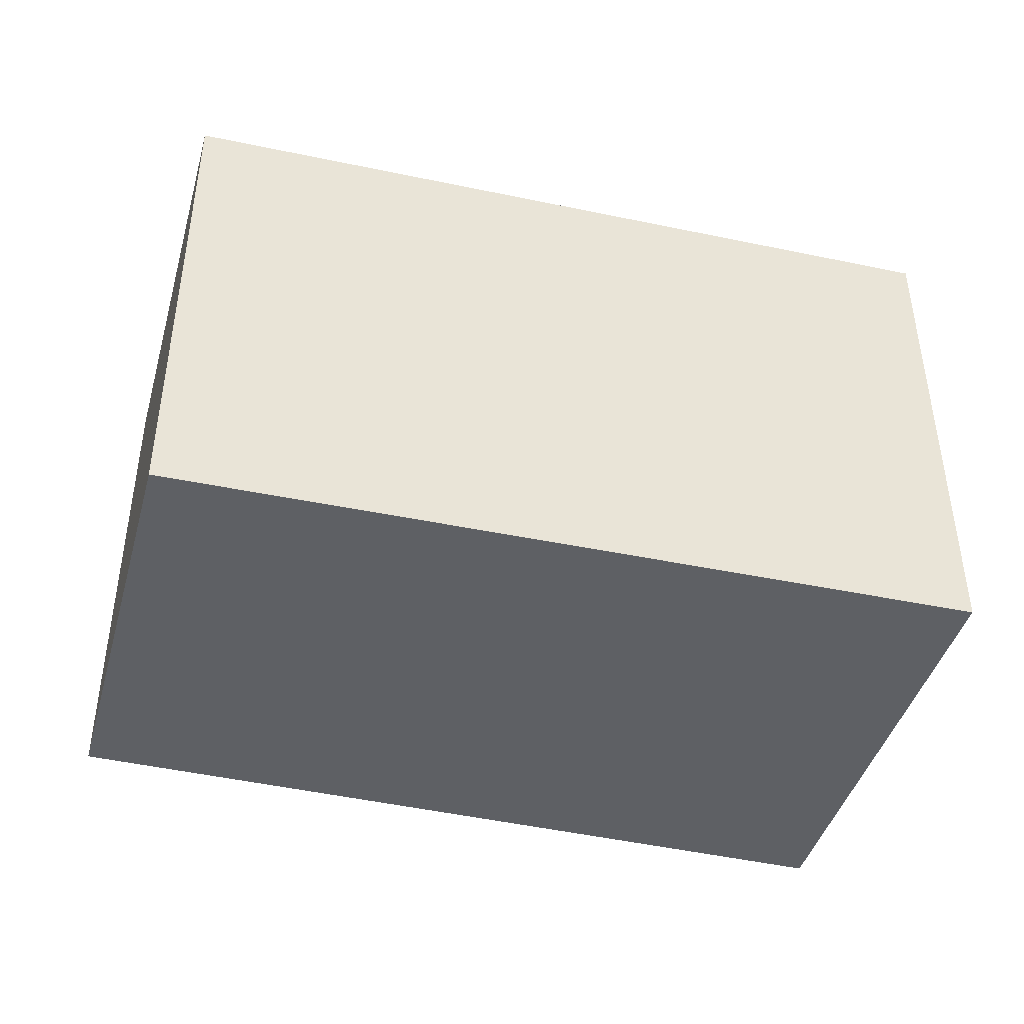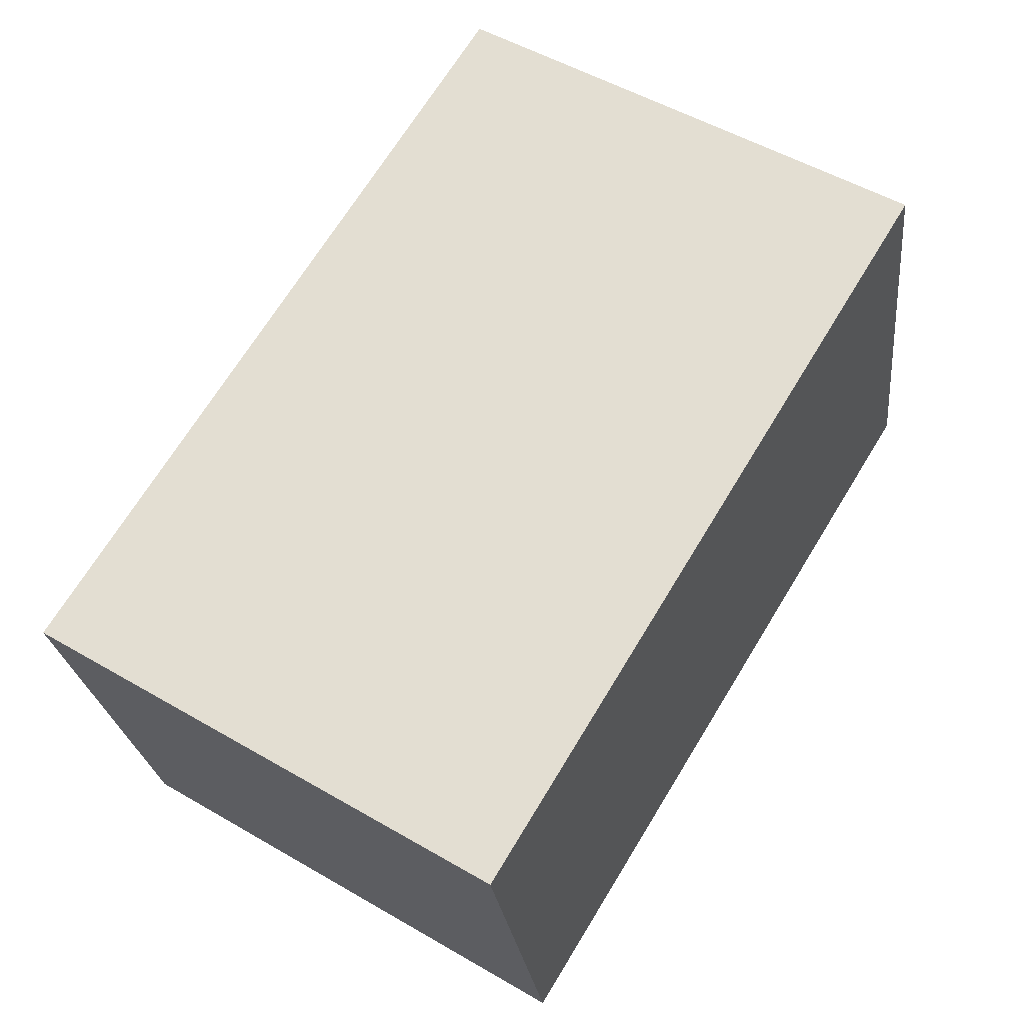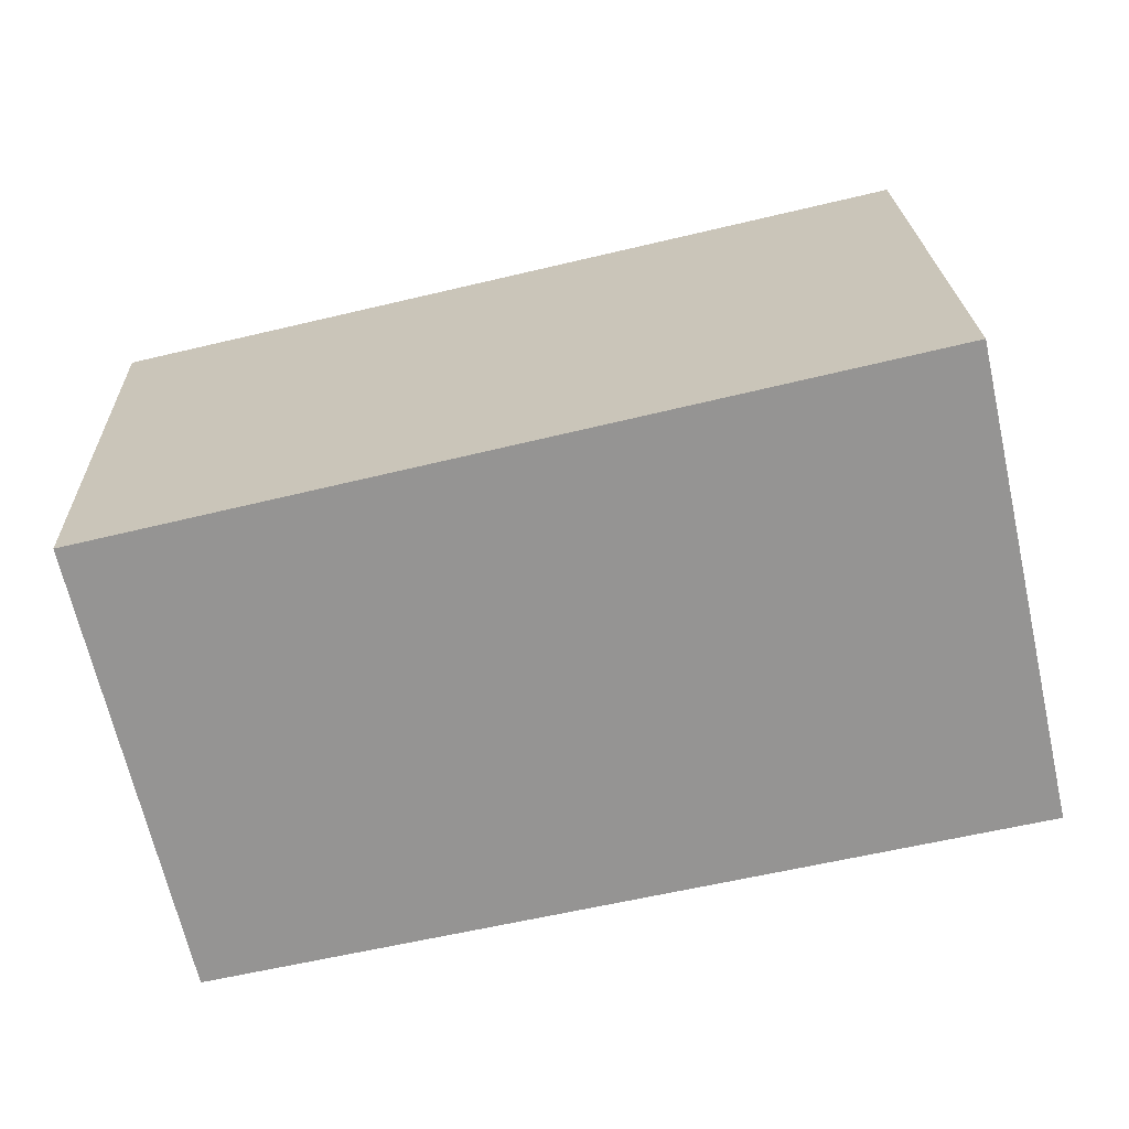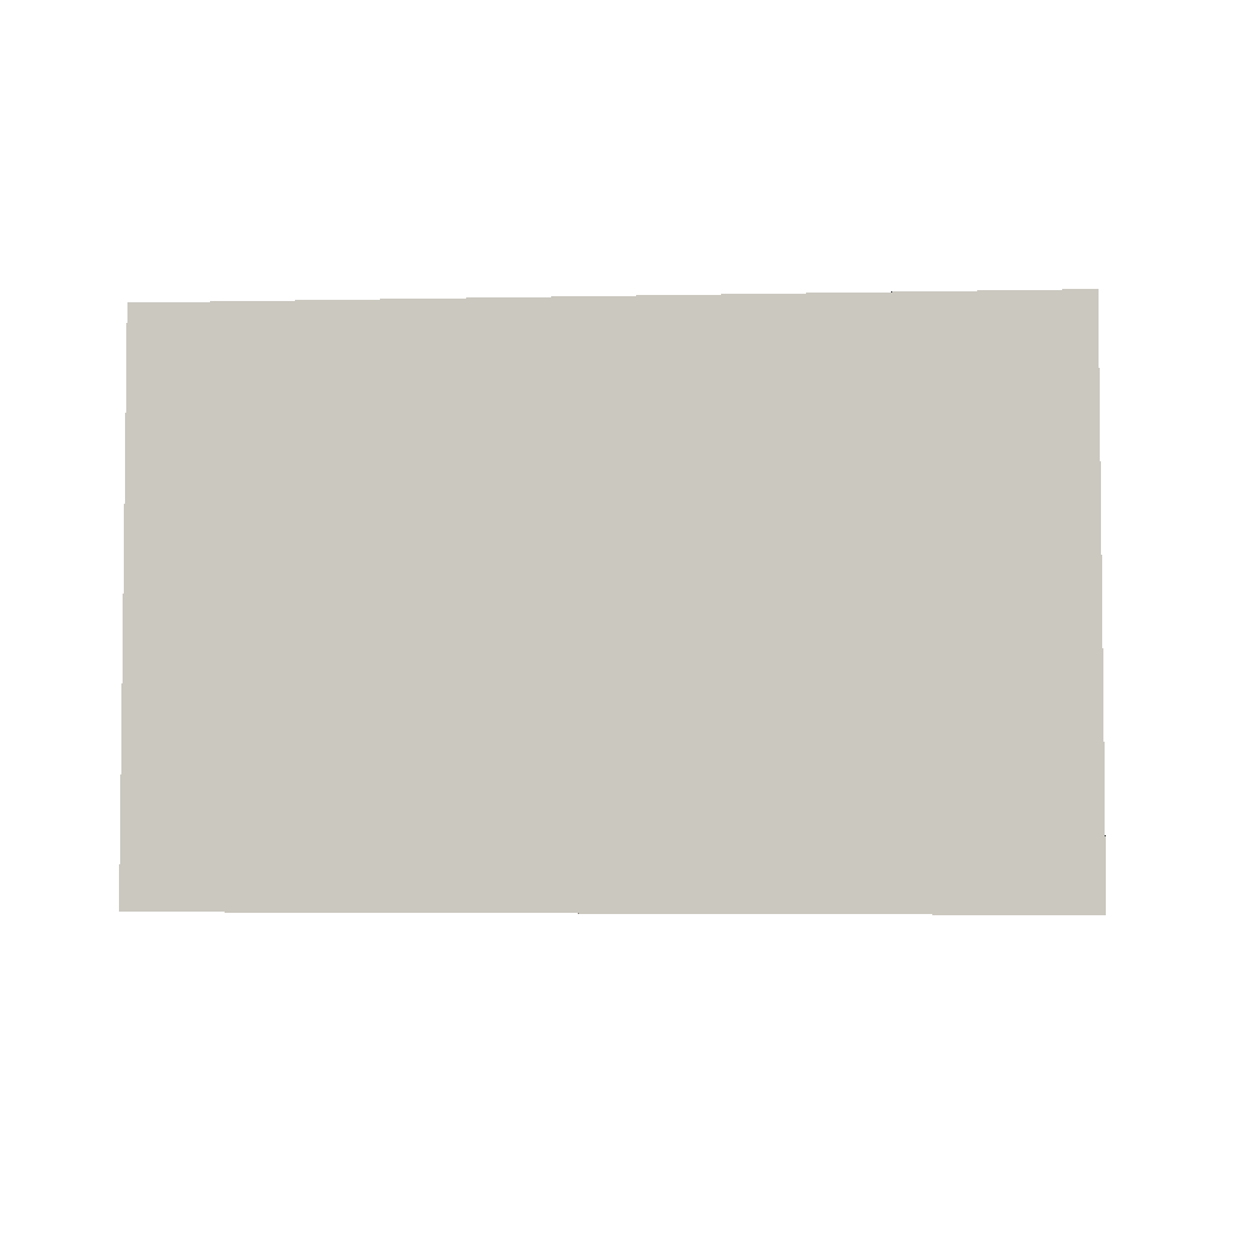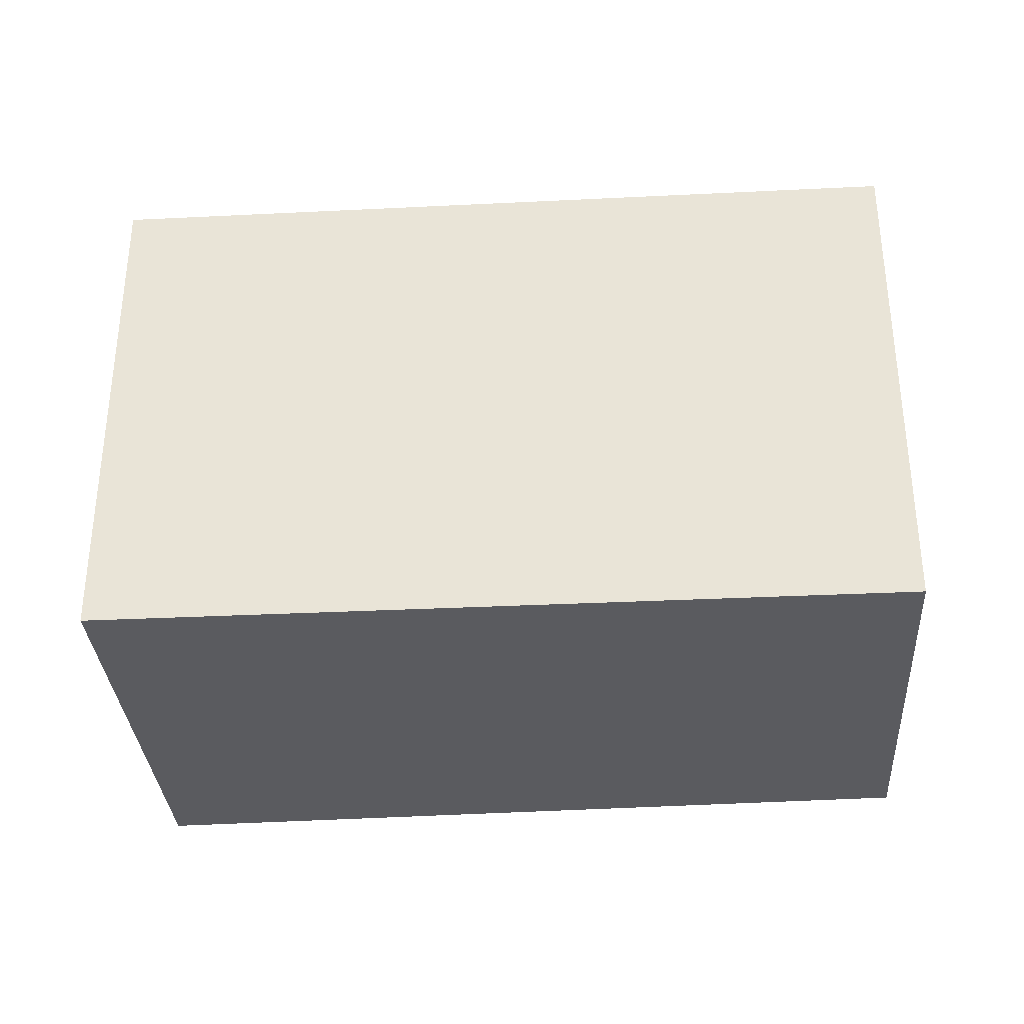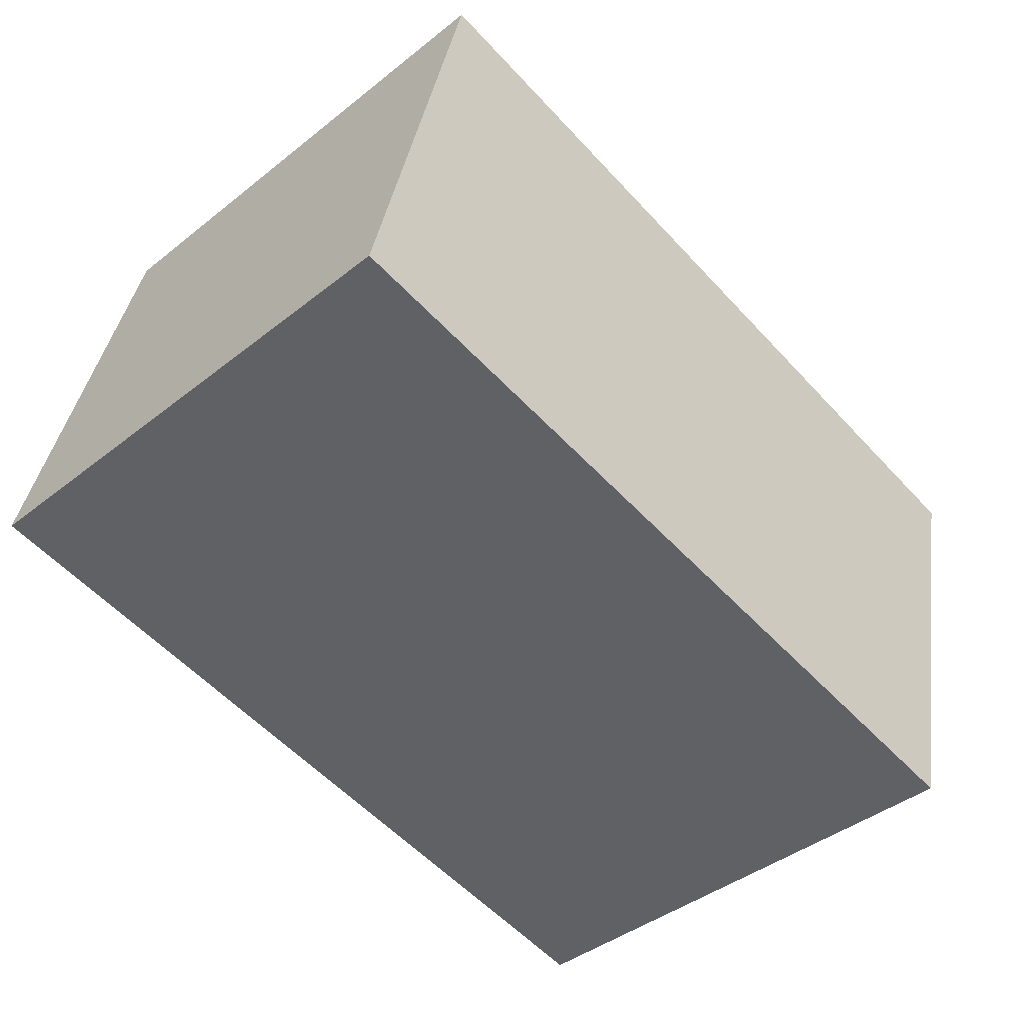
<metadata>
{"format":"obj","ext":"obj","renderer":"f3d","projection":"perspective","resolution":1024,"background":"white","views":[{"elev":-43.0,"azim":177.3,"up":"+Y"},{"elev":52.9,"azim":121.9,"up":"+Z"},{"elev":23.0,"azim":177.9,"up":"+Z"},{"elev":-3.9,"azim":-164.6,"up":"+Y"},{"elev":-33.3,"azim":16.6,"up":"+Y"},{"elev":-41.8,"azim":-46.4,"up":"+Z"}]}
</metadata>
<code>
v  2 1.286 -0.398
v  0.26 1.286 1.154
v  2.25 1.286 0.705
v  0 1.286 7.874e-17
v  2.25 -4.317e-17 0.705
v  2 2.437e-17 -0.398
v  0 0 0
v  0.26 -7.066e-17 1.154
g defaultobject
f 1 2 3
f 2 1 4
f 5 1 3
f 1 5 6
f 6 4 1
f 4 6 7
f 7 2 4
f 2 7 8
f 8 3 2
f 3 8 5
f 8 6 5
f 6 8 7

</code>
